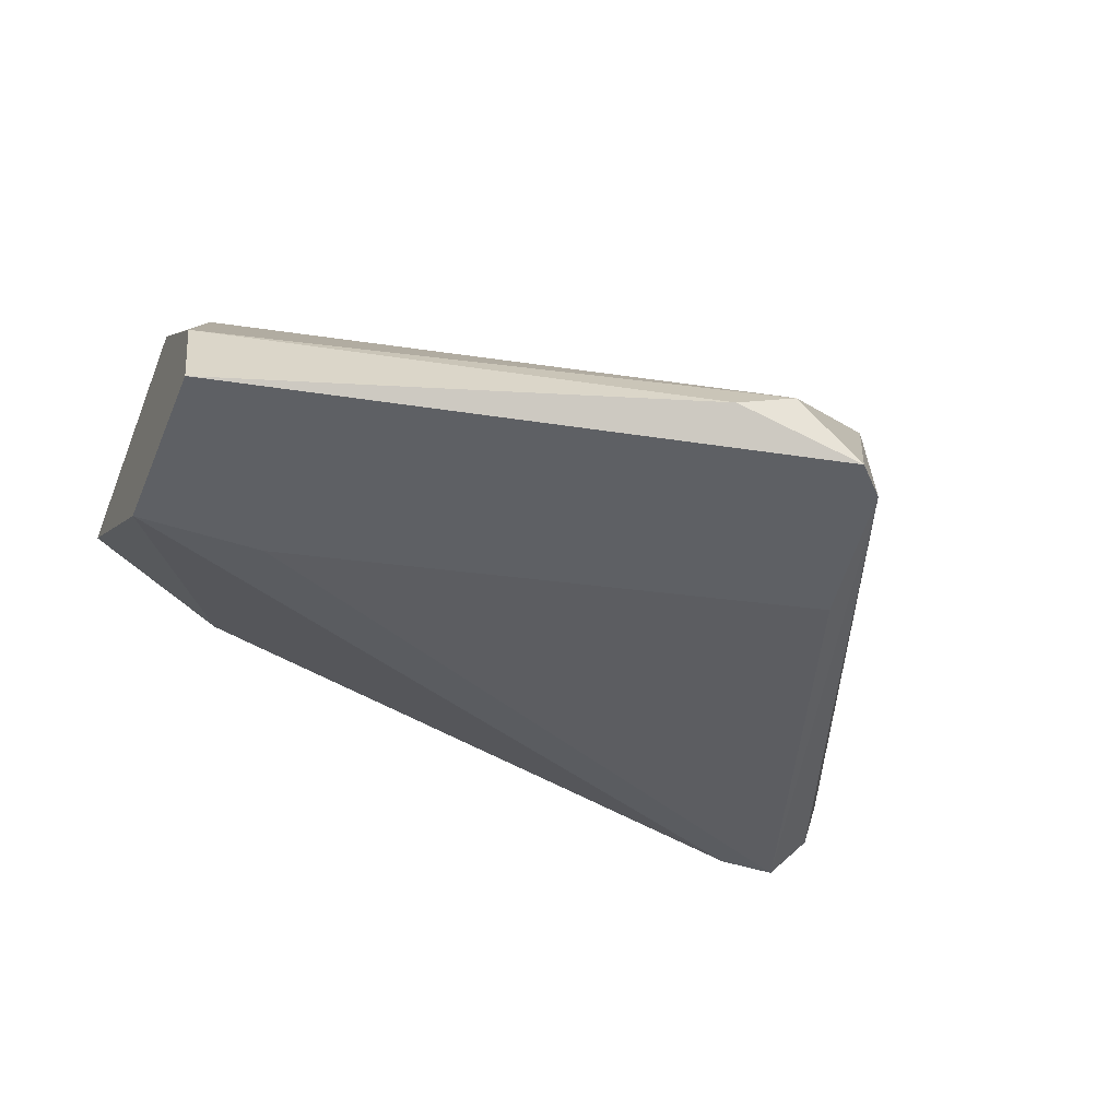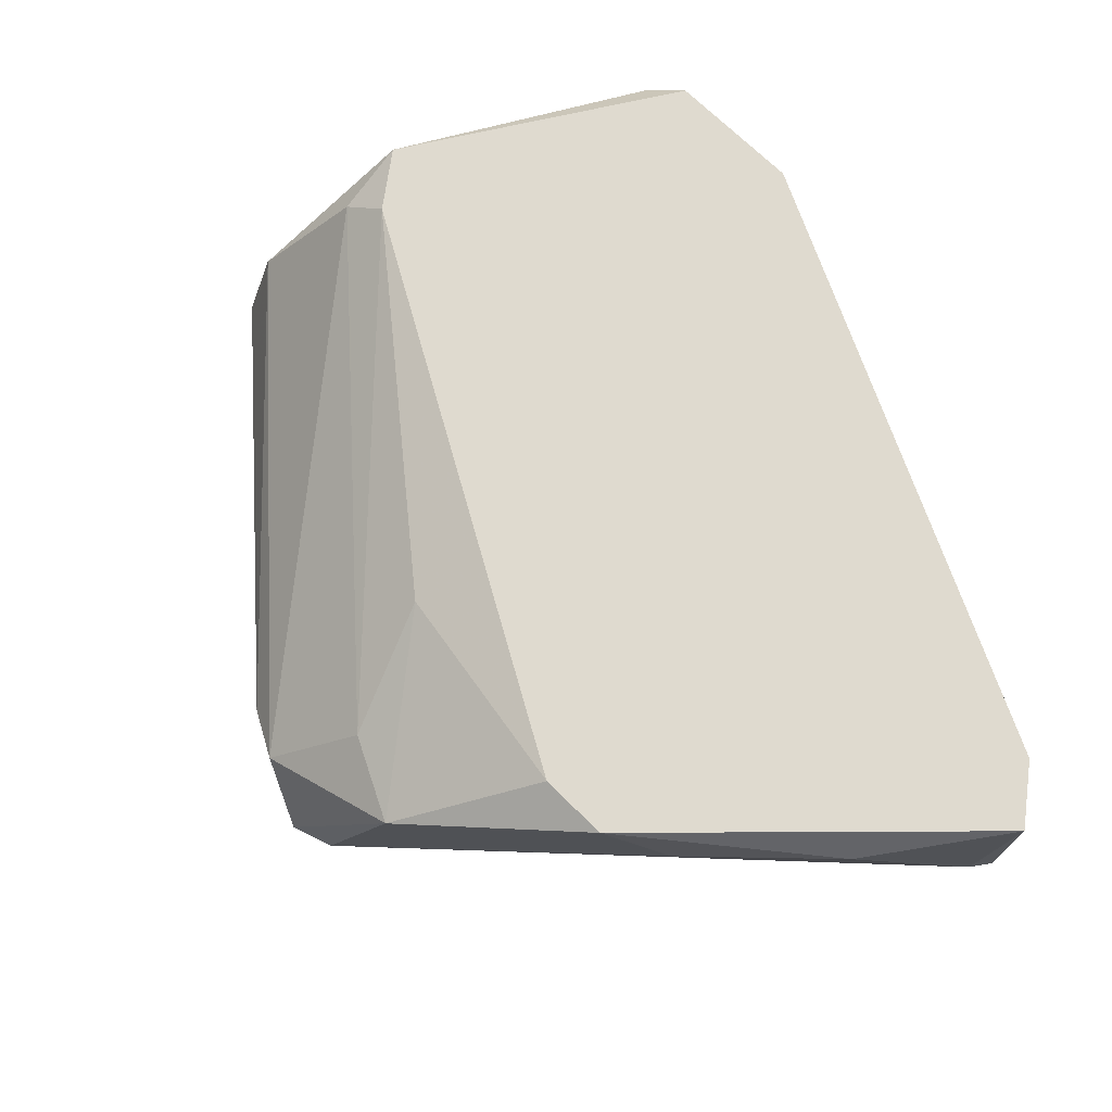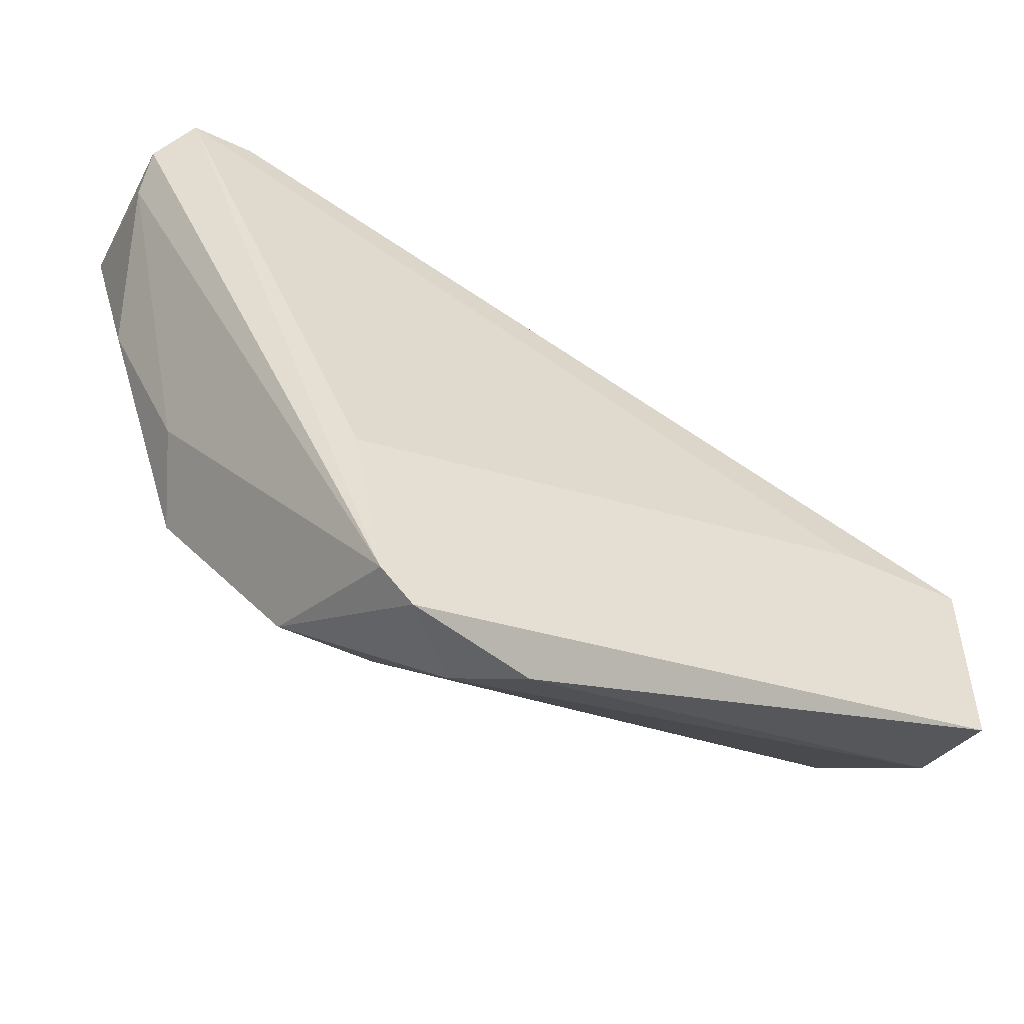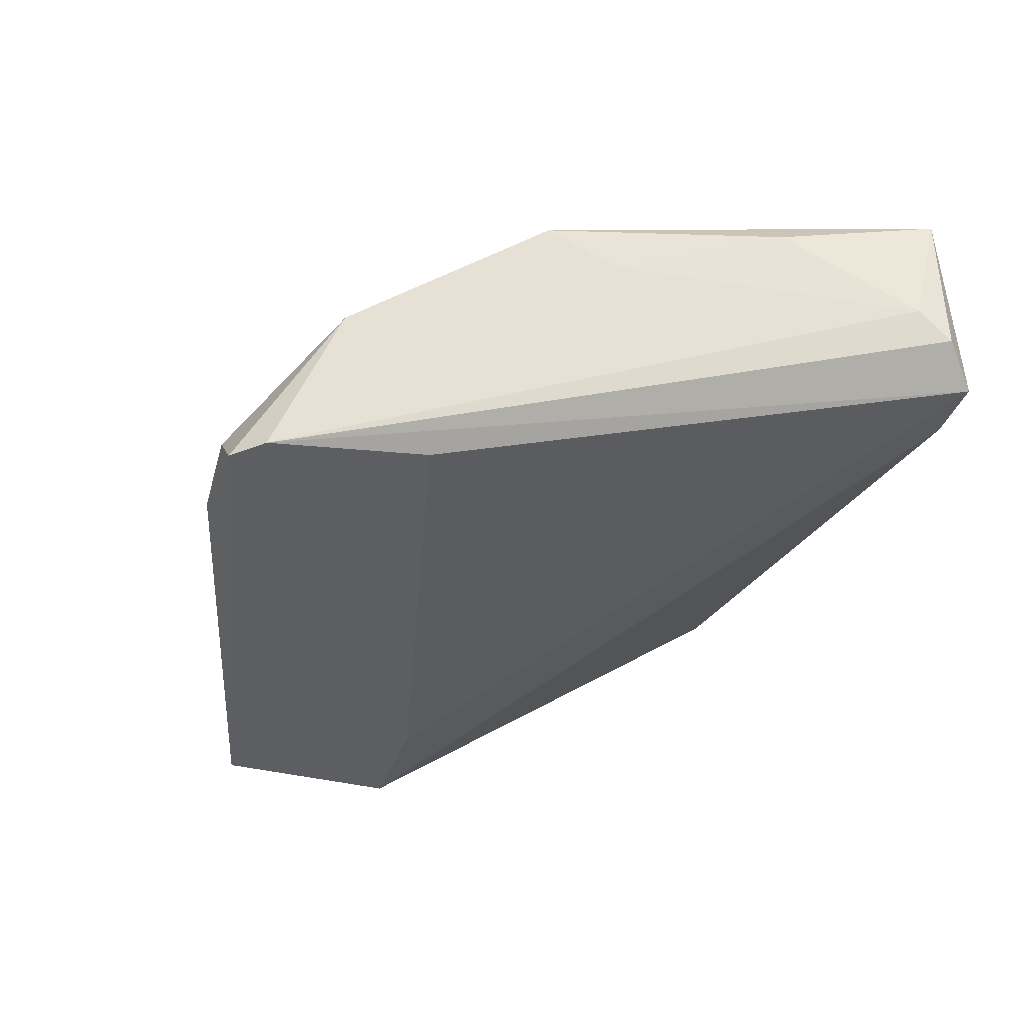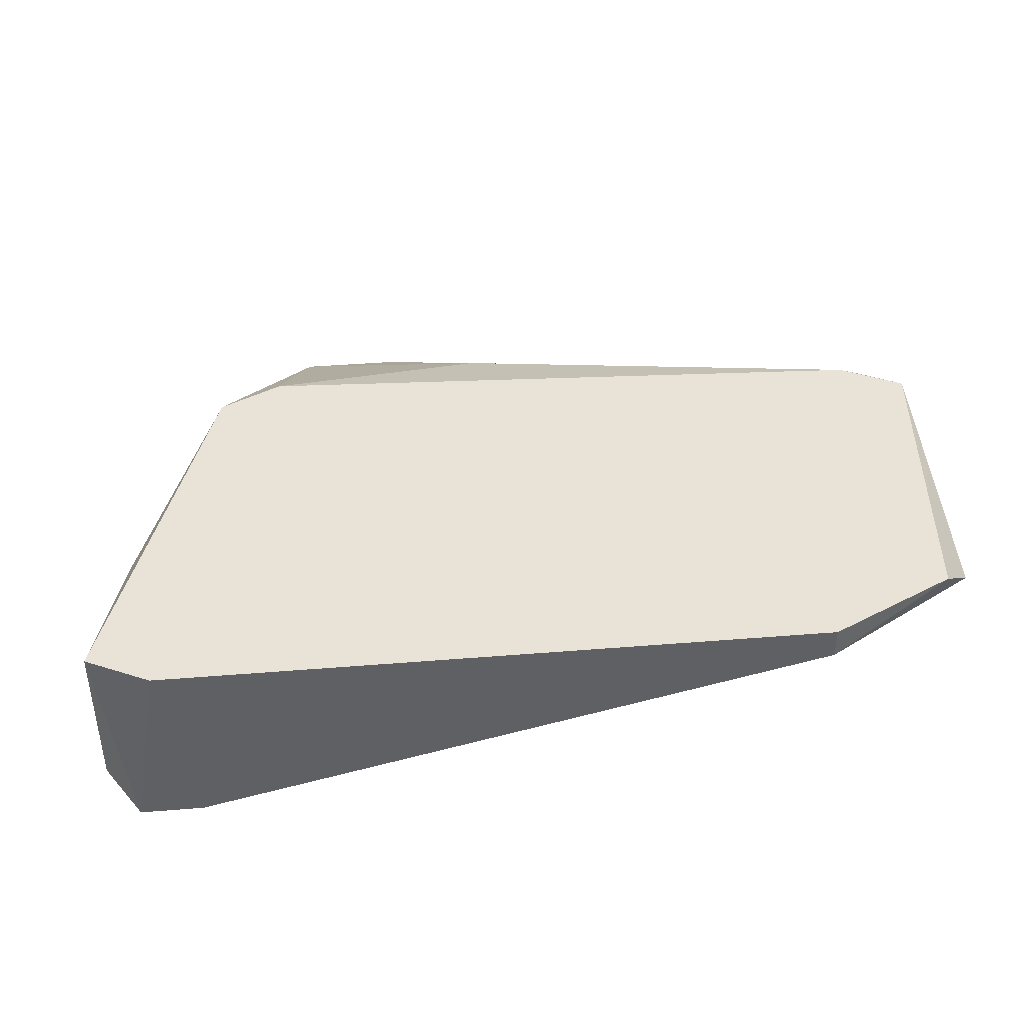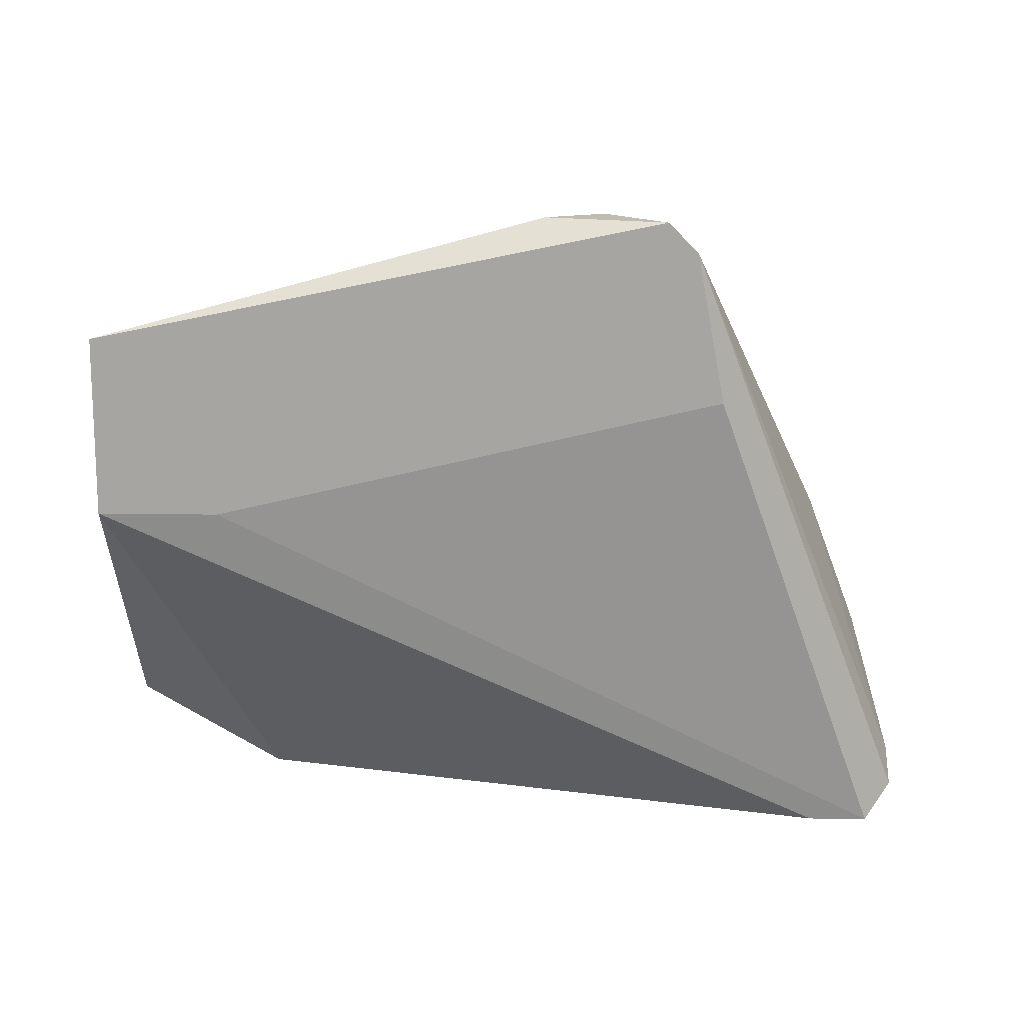
<metadata>
{"format":"obj","ext":"obj","renderer":"f3d","projection":"perspective","resolution":1024,"background":"white","views":[{"elev":-42.9,"azim":157.9,"up":"+Y"},{"elev":70.9,"azim":-108.7,"up":"+Y"},{"elev":-50.7,"azim":-27.2,"up":"+Z"},{"elev":-37.3,"azim":-108.1,"up":"+Y"},{"elev":41.6,"azim":-5.6,"up":"+Y"},{"elev":-73.6,"azim":179.5,"up":"+Y"}]}
</metadata>
<code>
v -0.04553 0.005039 -0.02031
v -0.04553 0.000942 -0.009034
v -0.03836 0.004014 -0.0285
v -0.02504 0.007089 -0.009034
v -0.02504 0.006063 -0.009034
v -0.04041 -0.001108 -0.03055
v -0.02094 0.007089 -0.01108
v -0.02094 0.006063 -0.02338
v -0.03528 0.006063 -0.02543
v -0.03528 -8.3e-05 -0.03158
v -0.04451 0.007089 -0.02235
v -0.04758 0.006063 -0.01518
v -0.04758 0.000942 -0.009034
v -0.02197 0.007089 -0.02235
v -0.03733 0.000942 -0.03158
v -0.04246 0.007089 -0.02338
v -0.03938 -0.001108 -0.03158
v -0.04656 0.007089 -0.009034
v -0.01991 0.007089 -0.02133
v -0.01991 -0.001108 -0.02748
v -0.01991 -0.001108 -0.02133
v -0.01991 0.001967 -0.02645
v -0.01991 0.006063 -0.01211
v -0.02402 -0.001108 -0.02133
v -0.04143 -0.001108 -0.02543
v -0.04143 0.004014 -0.0285
v -0.04861 0.007089 -0.01006
v -0.04861 0.001967 -0.01006
v -0.04861 0.00299 -0.01108
f 29 12 1
f 6 17 20
f 11 7 14
f 7 11 27
f 6 20 21
f 17 6 26
f 6 11 26
f 15 17 26
f 21 20 22
f 13 6 25
f 6 21 25
f 7 27 18
f 27 13 18
f 13 5 18
f 14 7 19
f 21 22 19
f 13 21 2
f 5 13 2
f 21 5 2
f 7 5 23
f 5 21 23
f 19 7 23
f 21 19 23
f 27 11 12
f 29 27 12
f 5 7 4
f 7 18 4
f 18 5 4
f 11 14 16
f 26 11 16
f 14 9 16
f 9 26 16
f 20 17 10
f 17 15 10
f 22 20 10
f 15 22 10
f 22 15 8
f 14 19 8
f 19 22 8
f 15 26 3
f 9 14 3
f 26 9 3
f 14 8 3
f 8 15 3
f 21 13 24
f 13 25 24
f 25 21 24
f 6 13 28
f 13 27 28
f 29 6 28
f 27 29 28
f 11 6 1
f 6 29 1
f 12 11 1

</code>
